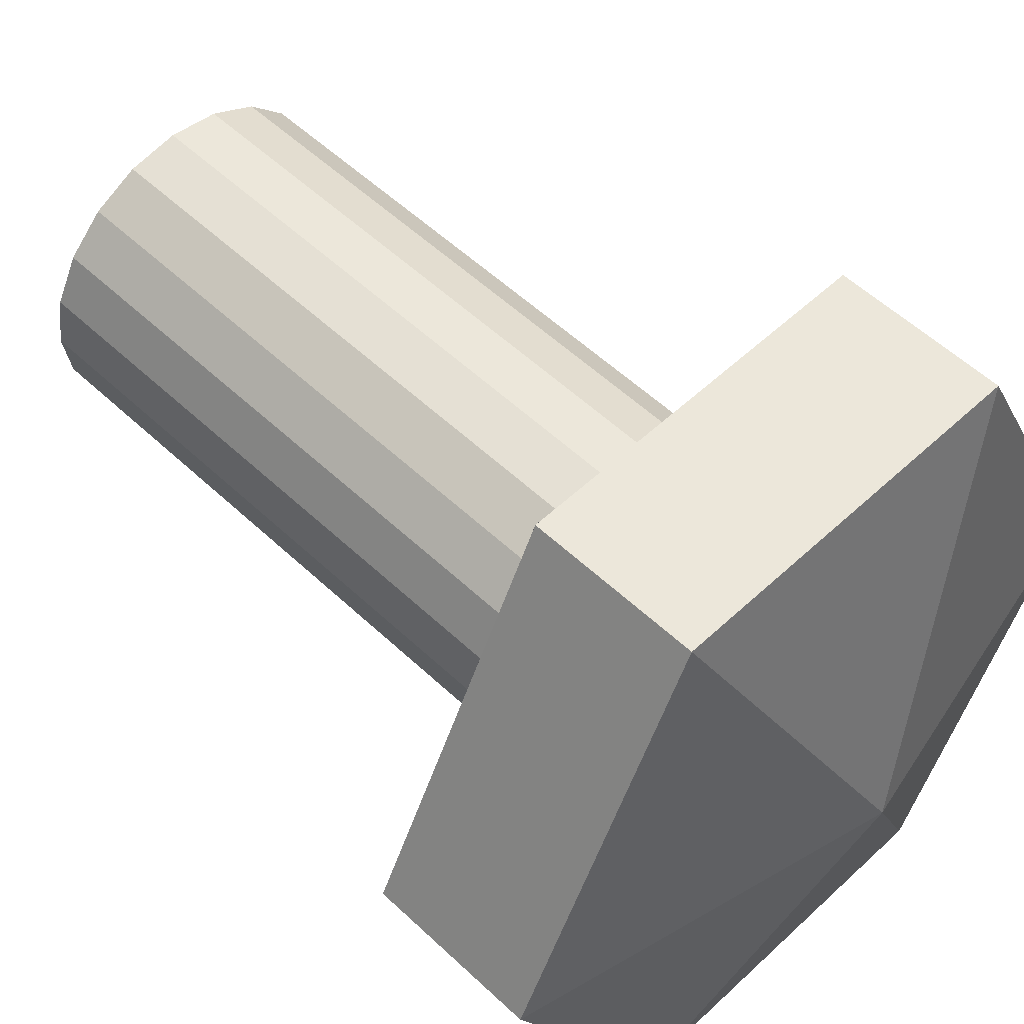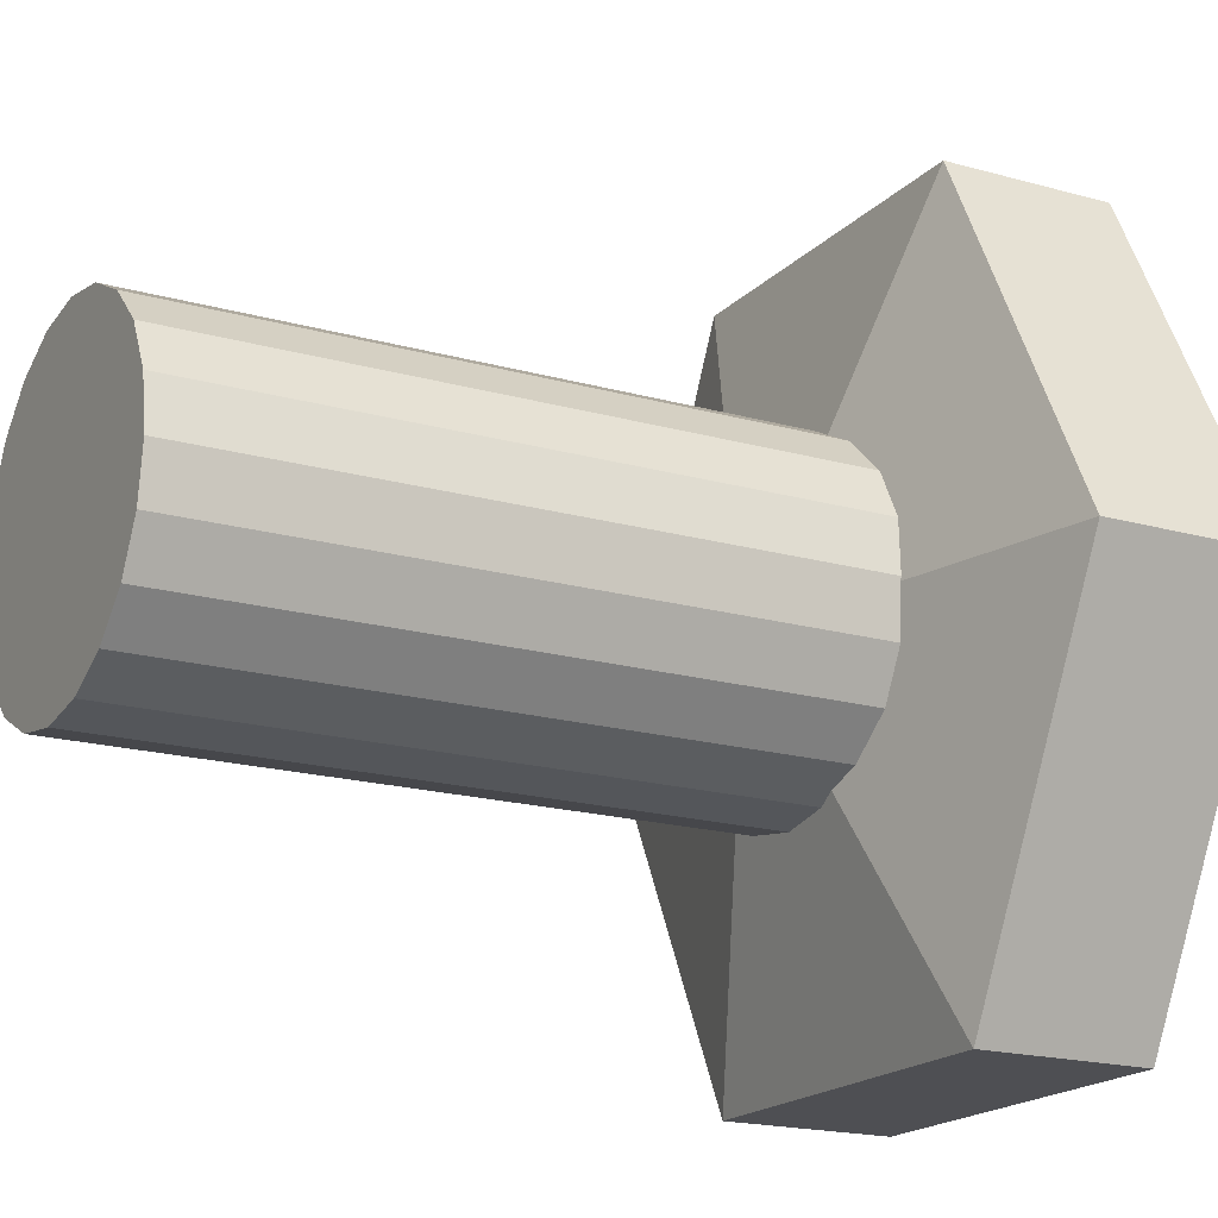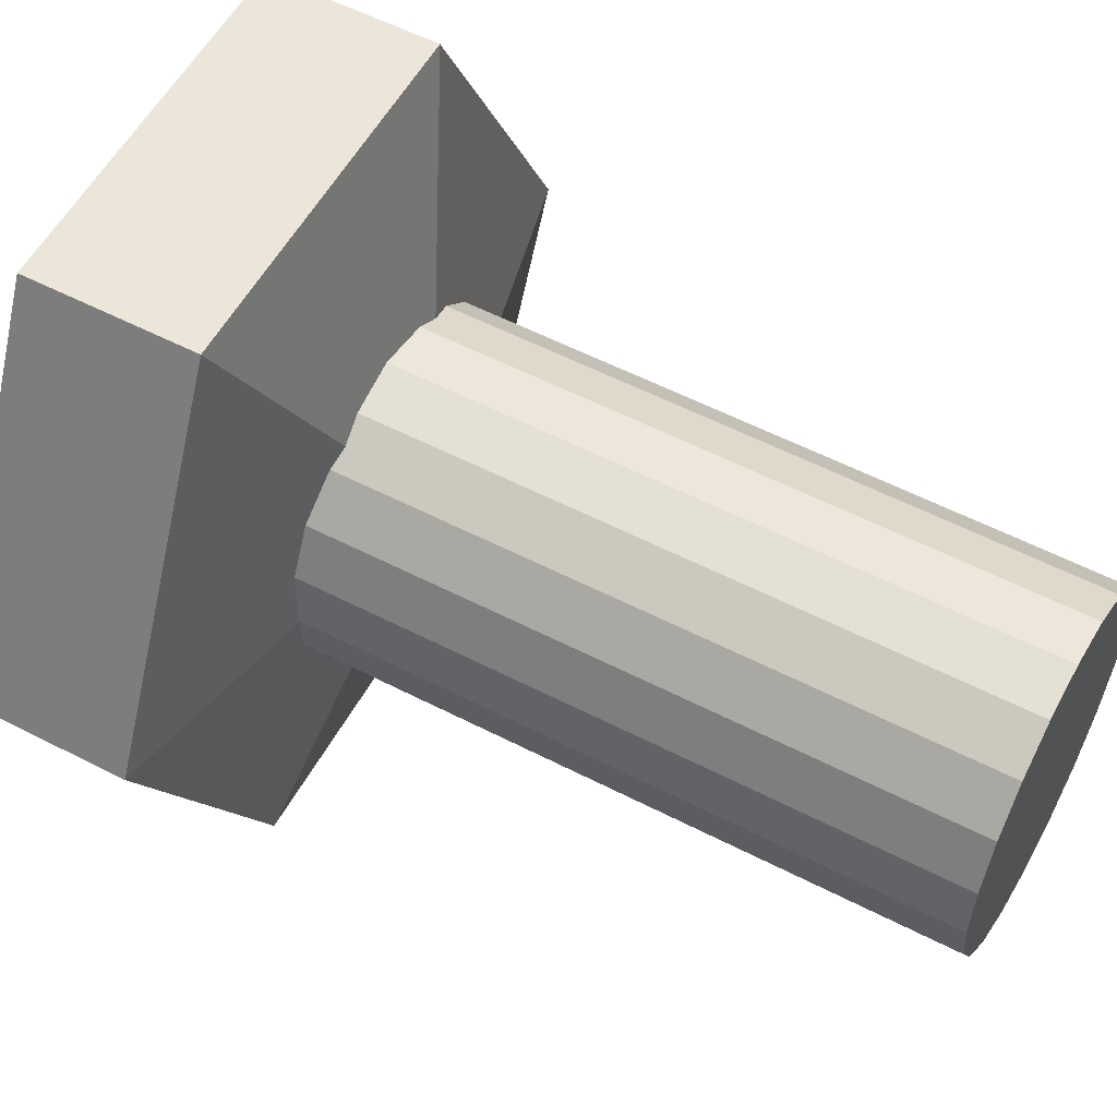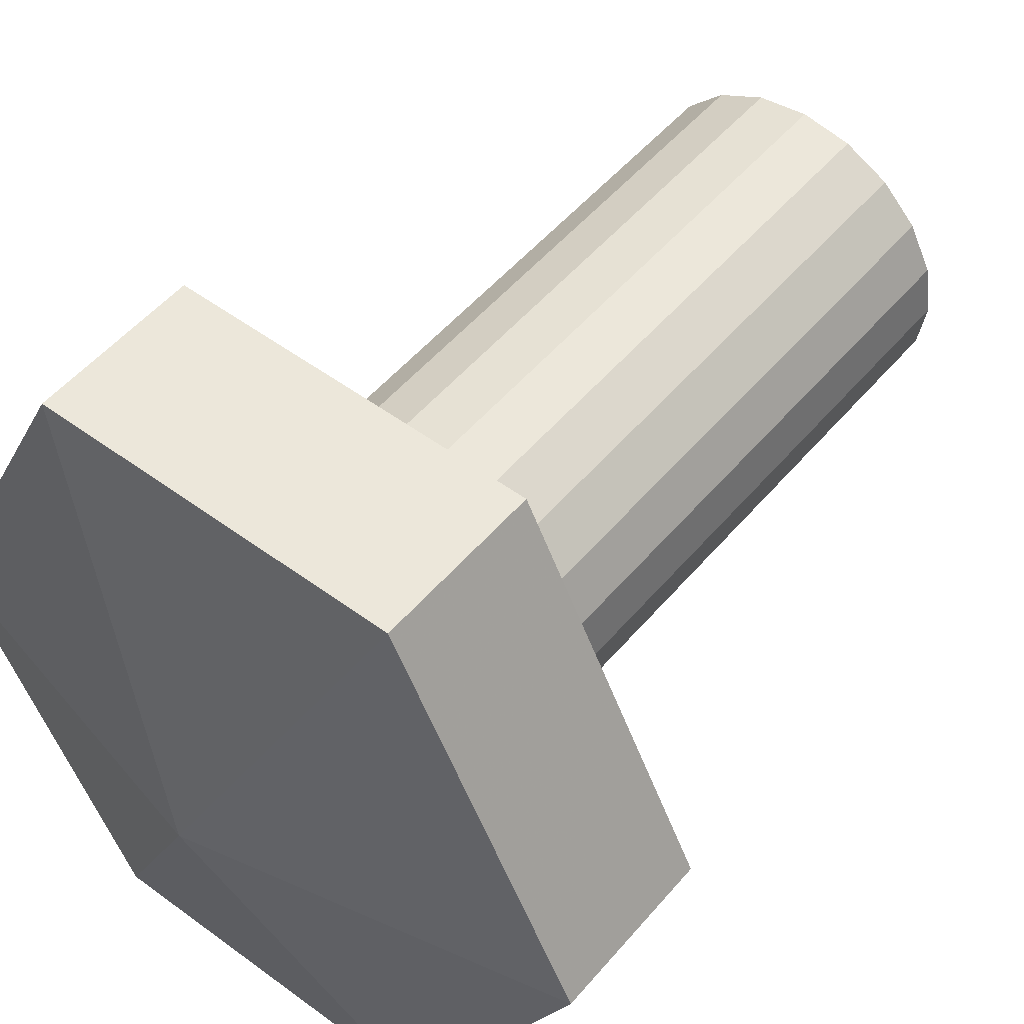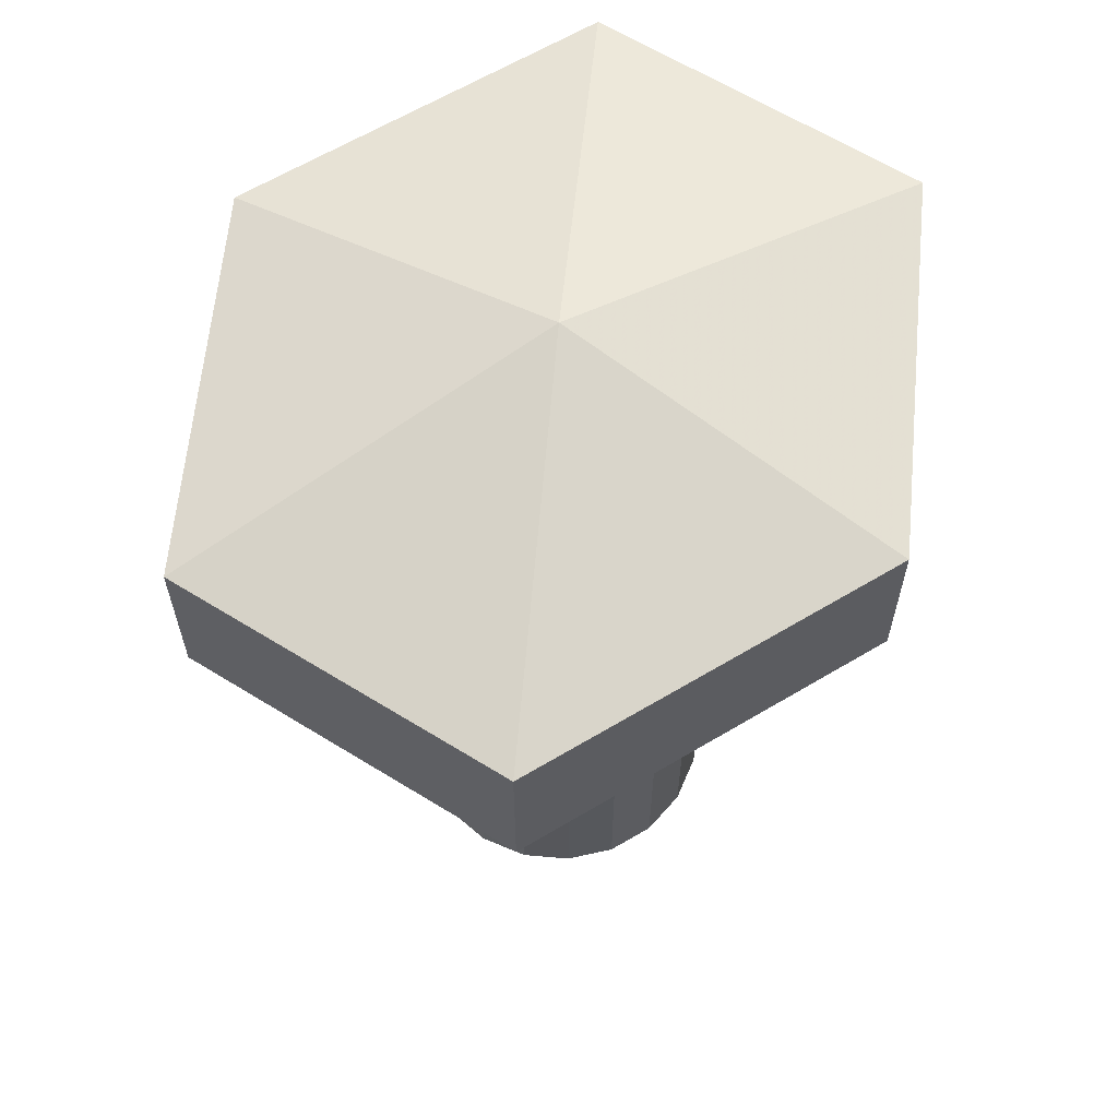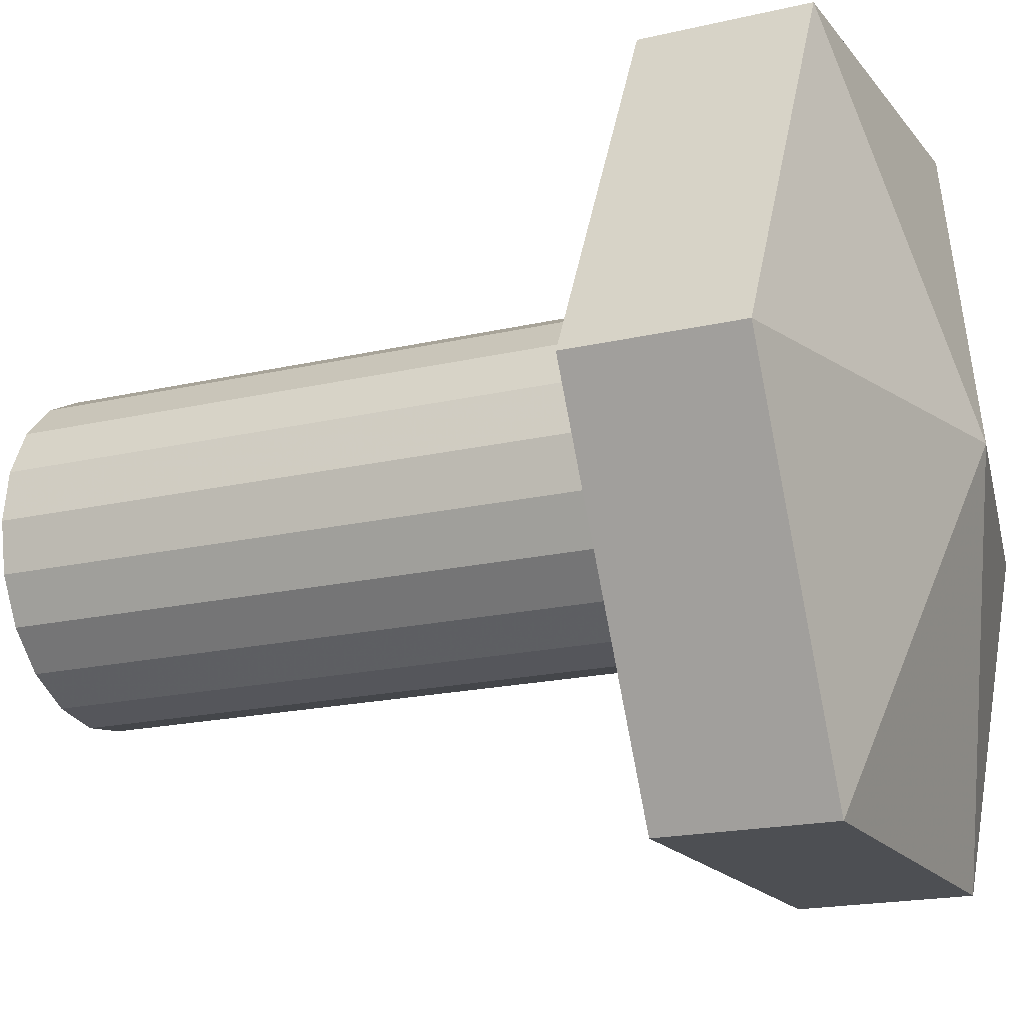
<metadata>
{"format":"obj","ext":"obj","renderer":"f3d","projection":"perspective","resolution":1024,"background":"white","views":[{"elev":54.0,"azim":-44.9,"up":"+Y"},{"elev":-18.2,"azim":-118.9,"up":"+Y"},{"elev":55.8,"azim":118.5,"up":"+Y"},{"elev":51.4,"azim":38.8,"up":"+Y"},{"elev":62.8,"azim":32.1,"up":"+Z"},{"elev":-18.0,"azim":-65.0,"up":"+Y"}]}
</metadata>
<code>
o obj_0
v -29.66 		-5.25 		50
v -18.75 		-27 		50
v 14 		-5.25 		50
v 3.085 		16.5 		50
v -18.75 		16.5 		50
v -3.534 		-13.81 		36.97
v -11.09 		4.511 		37.24
v -4.91 		-14.51 		37.13
v -8 		5 		37.36
v 14 		-5.25 		40
v 0.09 		0.878 		0
v -2.122 		3.09 		0
v 0.09 		0.878 		37.52
v 0.5375 		0 		37.52
v -12.39 		3.846 		37.09
v 1.511 		-1.91 		37.52
v -2.122 		-13.09 		37.21
v -4.91 		4.511 		0
v 3.085 		16.5 		40
v -16.54 		0 		37.6
v -17.51 		-1.91 		37.6
v -8 		5 		0
v -13.88 		3.09 		37.34
v 0.09 		-10.88 		37.46
v -11.09 		4.511 		0
v -13.88 		3.09 		0
v -18 		-5 		37.36
v -16.09 		0.878 		0
v -16.09 		0.878 		37.6
v 1.511 		-8.09 		37.47
v 2 		-5 		37.28
v -8 		-15 		0
v -4.91 		-14.51 		0
v -17.96 		-5.25 		37.32
v -2.122 		3.09 		37.27
v -2.122 		-13.09 		0
v -17.51 		-8.09 		37.54
v 0.09 		-10.88 		0
v 1.96 		-5.25 		37.24
v 1.511 		-8.09 		0
v 2 		-5 		0
v -8 		-15 		37.24
v -16.09 		-10.88 		37.54
v 1.511 		-1.91 		0
v -13.88 		-13.09 		37.29
v -17.51 		-1.91 		0
v -18 		-5 		0
v -7.83 		-5.25 		55
v -17.51 		-8.09 		0
v -12.19 		-13.95 		37
v -16.09 		-10.88 		0
v -11.09 		-14.51 		37.13
v -13.88 		-13.09 		0
v -11.09 		-14.51 		0
v -3.334 		3.708 		37.06
v -4.91 		4.511 		37.24
v -29.66 		-5.25 		40
v -18.75 		-27 		40
v -18.75 		16.5 		40
v 3.085 		-27 		50
v 3.085 		-27 		40
g group_0_4634441
f 10 19 4
f 10 4 3
f 10 61 24
f 17 24 61
f 27 57 21
f 24 30 10
f 31 16 10
f 14 13 10
f 43 57 37
f 21 57 20
f 10 30 39
f 39 31 10
f 5 4 59
f 19 59 4
f 59 19 9
f 9 7 59
f 15 23 59
f 19 10 13
f 16 14 10
f 48 1 2
f 8 6 61
f 50 58 45
f 6 17 61
f 50 52 58
f 48 3 4
f 4 5 48
f 35 55 19
f 5 1 48
f 61 58 42
f 9 19 56
f 55 56 19
f 13 35 19
f 57 58 2
f 57 2 1
f 60 2 58
f 59 57 1
f 59 1 5
f 34 37 57
f 57 43 58
f 15 59 7
f 29 20 57
f 34 57 27
f 59 29 57
f 29 59 23
f 60 48 2
f 60 3 48
f 58 61 60
f 3 60 10
f 61 10 60
f 43 45 58
f 52 42 58
f 42 8 61
g group_0_11107152
f 8 33 6
f 26 15 25
f 36 38 17
f 7 25 15
f 26 23 15
f 46 27 21
f 29 23 28
f 26 28 23
f 21 20 46
f 49 37 34
f 27 47 34
f 28 46 20
f 28 20 29
f 33 8 32
f 49 43 37
f 31 39 41
f 30 40 39
f 36 6 33
f 42 32 8
f 24 17 38
f 43 51 45
f 38 40 24
f 30 24 40
f 41 44 31
f 16 31 44
f 17 6 36
f 12 35 11
f 45 53 50
f 53 54 50
f 13 11 35
f 14 16 44
f 44 11 14
f 56 55 18
f 35 12 55
f 18 55 12
f 18 22 56
f 9 56 22
f 9 22 7
f 25 7 22
f 41 39 40
f 13 14 11
f 25 22 26
f 28 26 22
f 28 22 18
f 28 18 12
f 28 12 11
f 27 46 47
f 49 34 47
f 53 11 54
f 51 11 53
f 49 11 51
f 47 11 49
f 46 11 47
f 28 11 46
f 32 54 11
f 32 11 44
f 32 44 41
f 32 41 40
f 32 40 38
f 32 38 36
f 32 36 33
f 43 49 51
f 53 45 51
f 52 50 54
f 54 32 52
f 42 52 32

</code>
